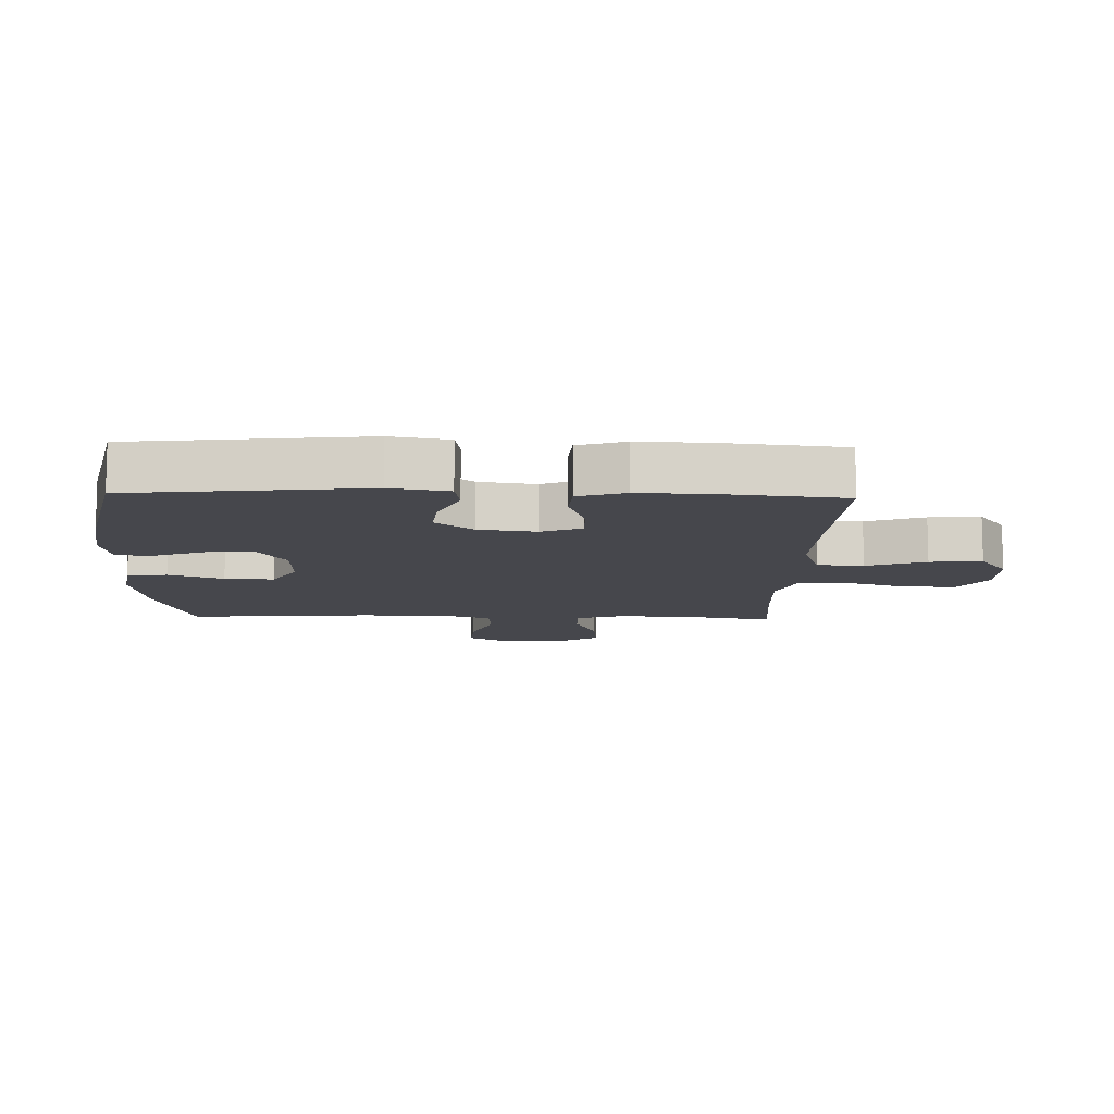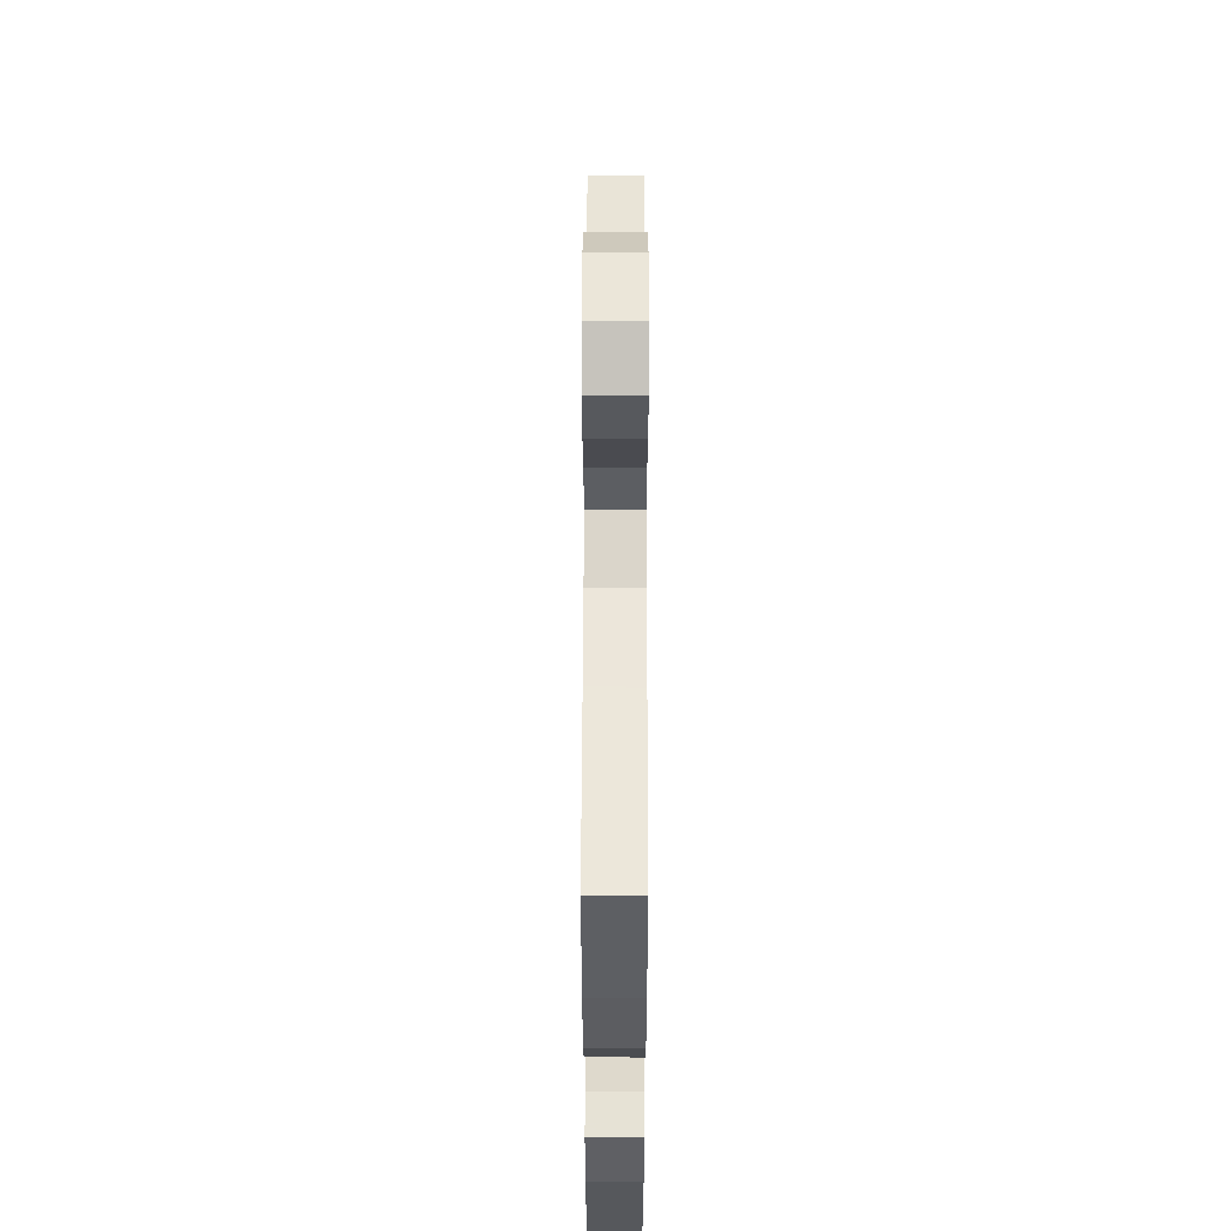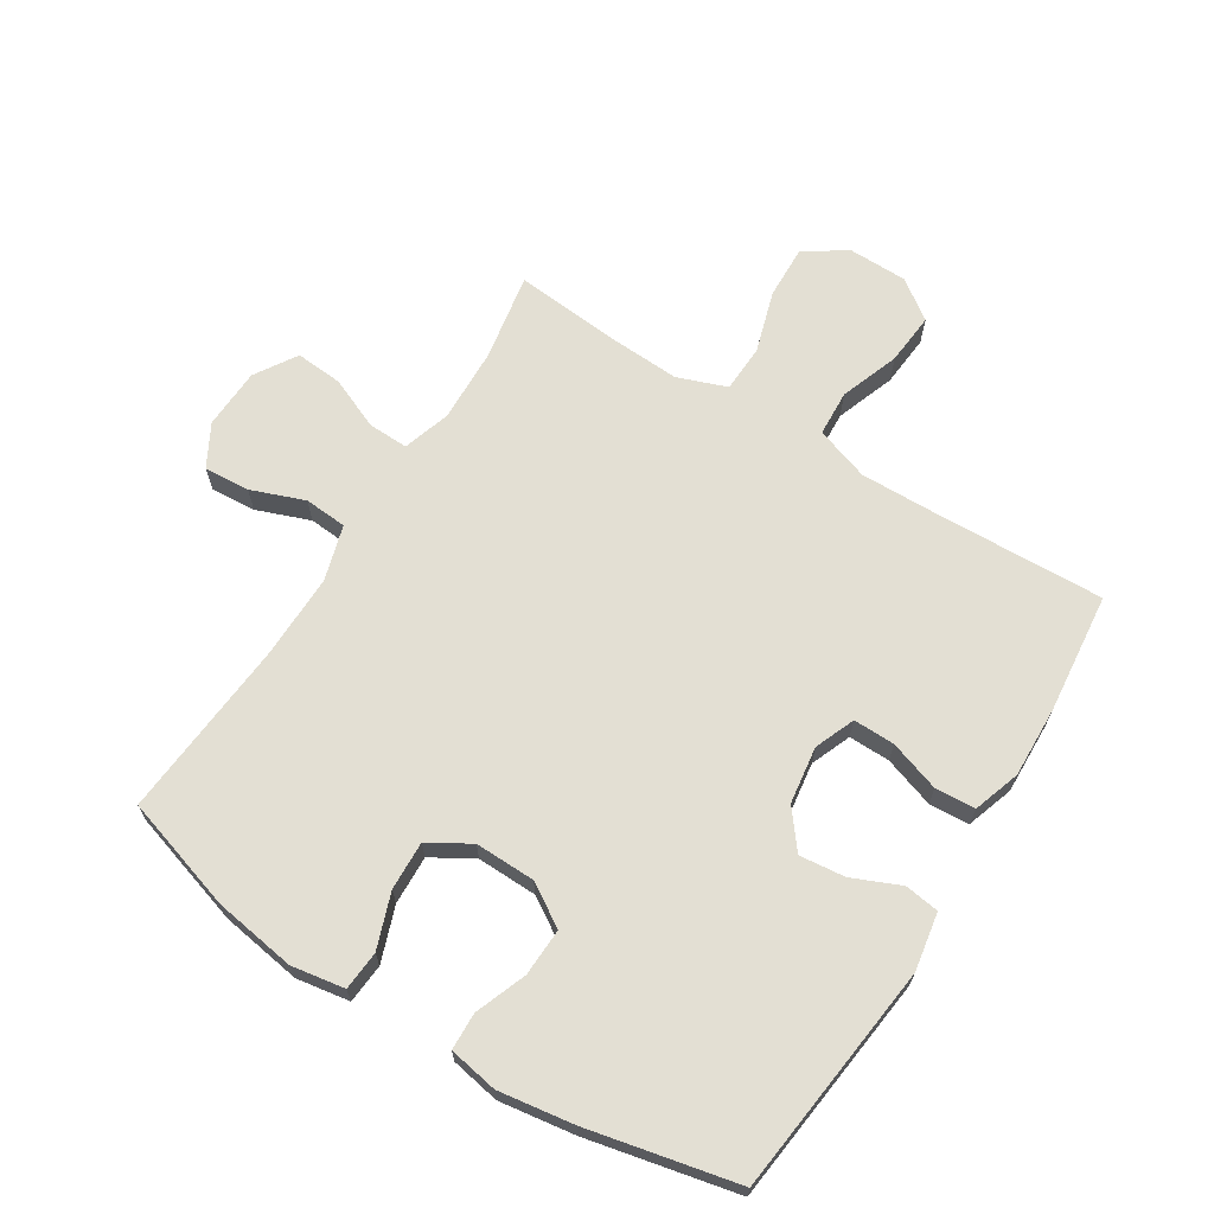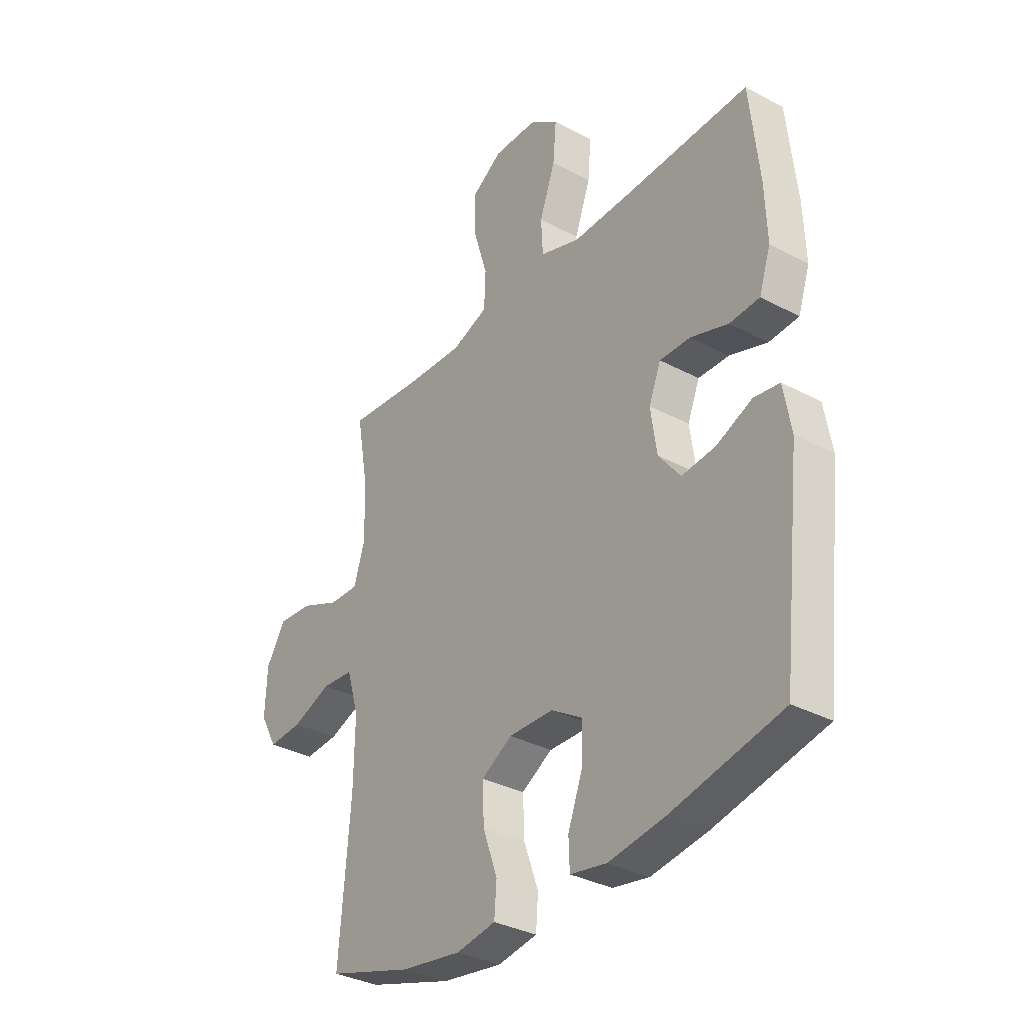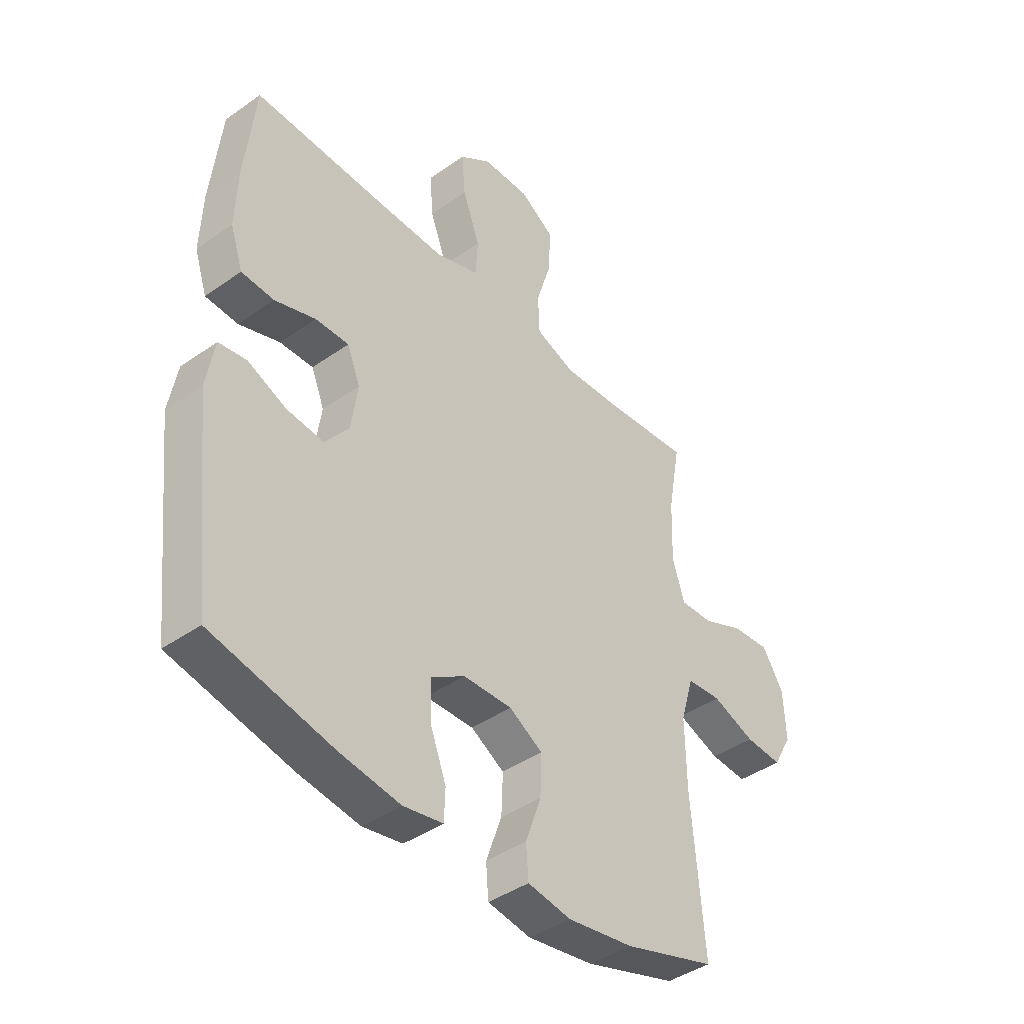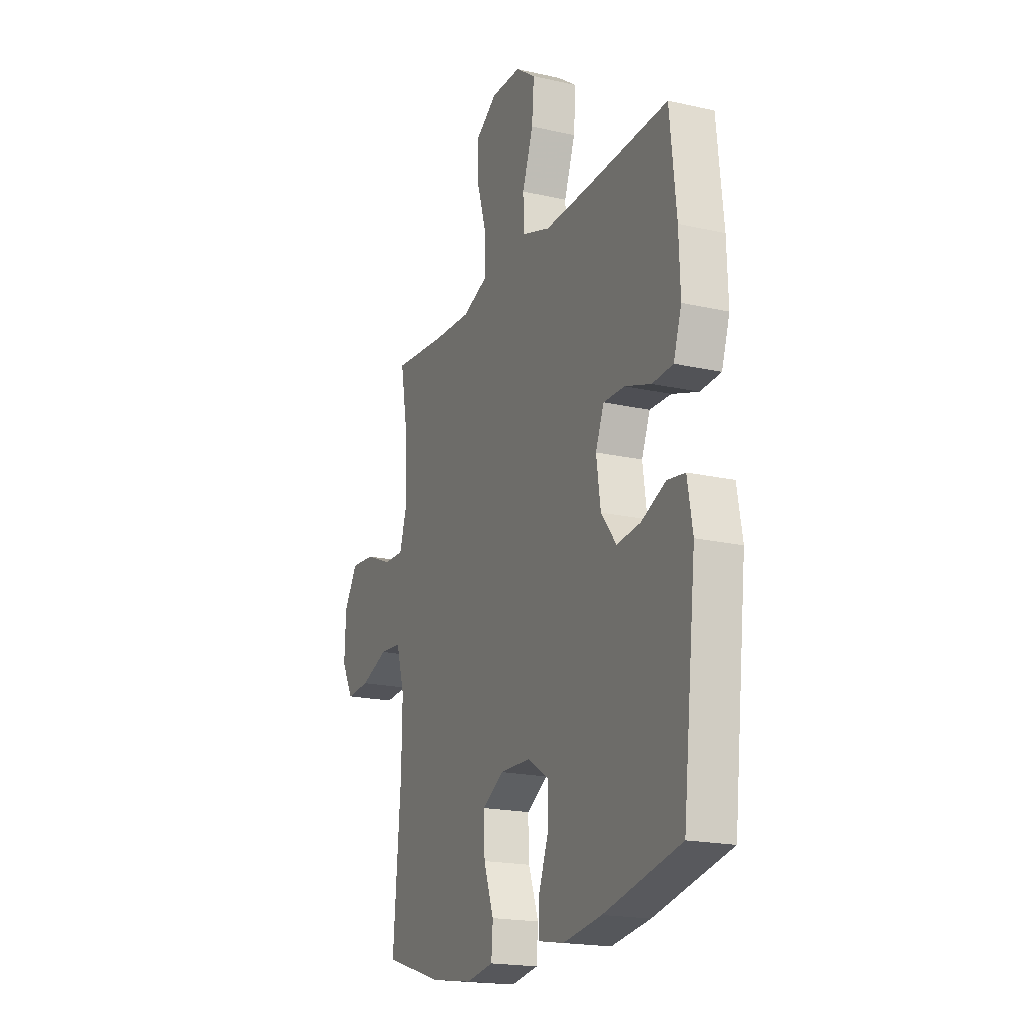
<metadata>
{"format":"obj","ext":"obj","renderer":"f3d","projection":"perspective","resolution":1024,"background":"white","views":[{"elev":-10.9,"azim":-91.8,"up":"+Y"},{"elev":55.6,"azim":-89.9,"up":"+Z"},{"elev":67.0,"azim":-147.9,"up":"+Y"},{"elev":-33.7,"azim":-126.1,"up":"+Z"},{"elev":-41.9,"azim":-49.6,"up":"+Z"},{"elev":-19.2,"azim":-113.2,"up":"+Z"}]}
</metadata>
<code>
v -0.5 0.07 -0.5
v -0.542 0.07 -0.13
v -0.526 0.07 -0.038
v -0.471 0.07 -0.03
v -0.395 0.07 -0.063
v -0.322 0.07 -0.071
v -0.275 0.07 -0.011
v -0.262 0.07 0.08
v -0.288 0.07 0.144
v -0.354 0.07 0.143
v -0.435 0.07 0.116
v -0.499 0.07 0.12
v -0.524 0.07 0.195
v -0.52 0.07 0.309
v -0.5 0.07 0.5
v -0.238 0.07 0.49
v -0.105 0.07 0.487
v -0.019 0.07 0.516
v -0.015 0.07 0.589
v -0.049 0.07 0.683
v -0.056 0.07 0.766
v 0.007 0.07 0.811
v 0.101 0.07 0.812
v 0.168 0.07 0.768
v 0.165 0.07 0.682
v 0.135 0.07 0.584
v 0.138 0.07 0.508
v 0.216 0.07 0.479
v 0.337 0.07 0.485
v 0.5 0.07 0.5
v 0.475 0.07 0.361
v 0.471 0.07 0.242
v 0.495 0.07 0.166
v 0.559 0.07 0.168
v 0.642 0.07 0.203
v 0.717 0.07 0.209
v 0.759 0.07 0.142
v 0.763 0.07 0.045
v 0.726 0.07 -0.022
v 0.653 0.07 -0.017
v 0.568 0.07 0.015
v 0.5 0.07 0.01
v 0.474 0.07 -0.078
v 0.476 0.07 -0.213
v 0.5 0.07 -0.5
v 0.318 0.07 -0.556
v 0.188 0.07 -0.576
v 0.103 0.07 -0.562
v 0.098 0.07 -0.499
v 0.129 0.07 -0.412
v 0.132 0.07 -0.334
v 0.066 0.07 -0.295
v -0.03 0.07 -0.297
v -0.097 0.07 -0.339
v -0.094 0.07 -0.415
v -0.063 0.07 -0.497
v -0.065 0.07 -0.556
v -0.143 0.07 -0.57
v -0.263 0.07 -0.552
v -0.5 0 -0.5
v -0.542 0 -0.13
v -0.526 0 -0.038
v -0.471 0 -0.03
v -0.395 0 -0.063
v -0.322 0 -0.071
v -0.275 0 -0.011
v -0.262 0 0.08
v -0.288 0 0.144
v -0.354 0 0.143
v -0.435 0 0.116
v -0.499 0 0.12
v -0.524 0 0.195
v -0.52 0 0.309
v -0.5 0 0.5
v -0.238 0 0.49
v -0.105 0 0.487
v -0.019 0 0.516
v -0.015 0 0.589
v -0.049 0 0.683
v -0.056 0 0.766
v 0.007 0 0.811
v 0.101 0 0.812
v 0.168 0 0.768
v 0.165 0 0.682
v 0.135 0 0.584
v 0.138 0 0.508
v 0.216 0 0.479
v 0.337 0 0.485
v 0.5 0 0.5
v 0.475 0 0.361
v 0.471 0 0.242
v 0.495 0 0.166
v 0.559 0 0.168
v 0.642 0 0.203
v 0.717 0 0.209
v 0.759 0 0.142
v 0.763 0 0.045
v 0.726 0 -0.022
v 0.653 0 -0.017
v 0.568 0 0.015
v 0.5 0 0.01
v 0.474 0 -0.078
v 0.476 0 -0.213
v 0.5 0 -0.5
v 0.318 0 -0.556
v 0.188 0 -0.576
v 0.103 0 -0.562
v 0.098 0 -0.499
v 0.129 0 -0.412
v 0.132 0 -0.334
v 0.066 0 -0.295
v -0.03 0 -0.297
v -0.097 0 -0.339
v -0.094 0 -0.415
v -0.063 0 -0.497
v -0.065 0 -0.556
v -0.143 0 -0.57
v -0.263 0 -0.552
f 55 56 57 58
f 54 55 58 59
f 47 48 49 50
f 47 50 51
f 44 45 46 47
f 43 44 47 51
f 42 43 51 52
f 38 39 40 41
f 38 41 42
f 37 38 42
f 34 35 36 37
f 33 34 37 42
f 32 33 42 52
f 29 30 31
f 28 29 31 32
f 27 28 32 52
f 23 24 25 26
f 19 20 21 22
f 18 19 22 23
f 13 14 15 16
f 13 16 17
f 10 11 12 13
f 9 10 13 17
f 8 9 17 18
f 2 3 4 5
f 2 5 6
f 54 59 1 2
f 53 54 2 6
f 52 53 6 7
f 18 23 26 27
f 18 27 52
f 7 8 18 52
f 117 116 115 114
f 118 117 114 113
f 109 108 107 106
f 110 109 106
f 106 105 104 103
f 110 106 103 102
f 111 110 102 101
f 100 99 98 97
f 101 100 97
f 101 97 96
f 96 95 94 93
f 101 96 93 92
f 111 101 92 91
f 90 89 88
f 91 90 88 87
f 111 91 87 86
f 85 84 83 82
f 81 80 79 78
f 82 81 78 77
f 75 74 73 72
f 76 75 72
f 72 71 70 69
f 76 72 69 68
f 77 76 68 67
f 64 63 62 61
f 65 64 61
f 61 60 118 113
f 65 61 113 112
f 66 65 112 111
f 86 85 82 77
f 111 86 77
f 111 77 67 66
f 1 60 61 2
f 2 61 62 3
f 3 62 63 4
f 4 63 64 5
f 5 64 65 6
f 6 65 66 7
f 7 66 67 8
f 8 67 68 9
f 9 68 69 10
f 10 69 70 11
f 11 70 71 12
f 12 71 72 13
f 13 72 73 14
f 14 73 74 15
f 15 74 75 16
f 16 75 76 17
f 17 76 77 18
f 18 77 78 19
f 19 78 79 20
f 20 79 80 21
f 21 80 81 22
f 22 81 82 23
f 23 82 83 24
f 24 83 84 25
f 25 84 85 26
f 26 85 86 27
f 27 86 87 28
f 28 87 88 29
f 29 88 89 30
f 30 89 90 31
f 31 90 91 32
f 32 91 92 33
f 33 92 93 34
f 34 93 94 35
f 35 94 95 36
f 36 95 96 37
f 37 96 97 38
f 38 97 98 39
f 39 98 99 40
f 40 99 100 41
f 41 100 101 42
f 42 101 102 43
f 43 102 103 44
f 44 103 104 45
f 45 104 105 46
f 46 105 106 47
f 47 106 107 48
f 48 107 108 49
f 49 108 109 50
f 50 109 110 51
f 51 110 111 52
f 52 111 112 53
f 53 112 113 54
f 54 113 114 55
f 55 114 115 56
f 56 115 116 57
f 57 116 117 58
f 58 117 118 59
f 59 118 60 1

</code>
